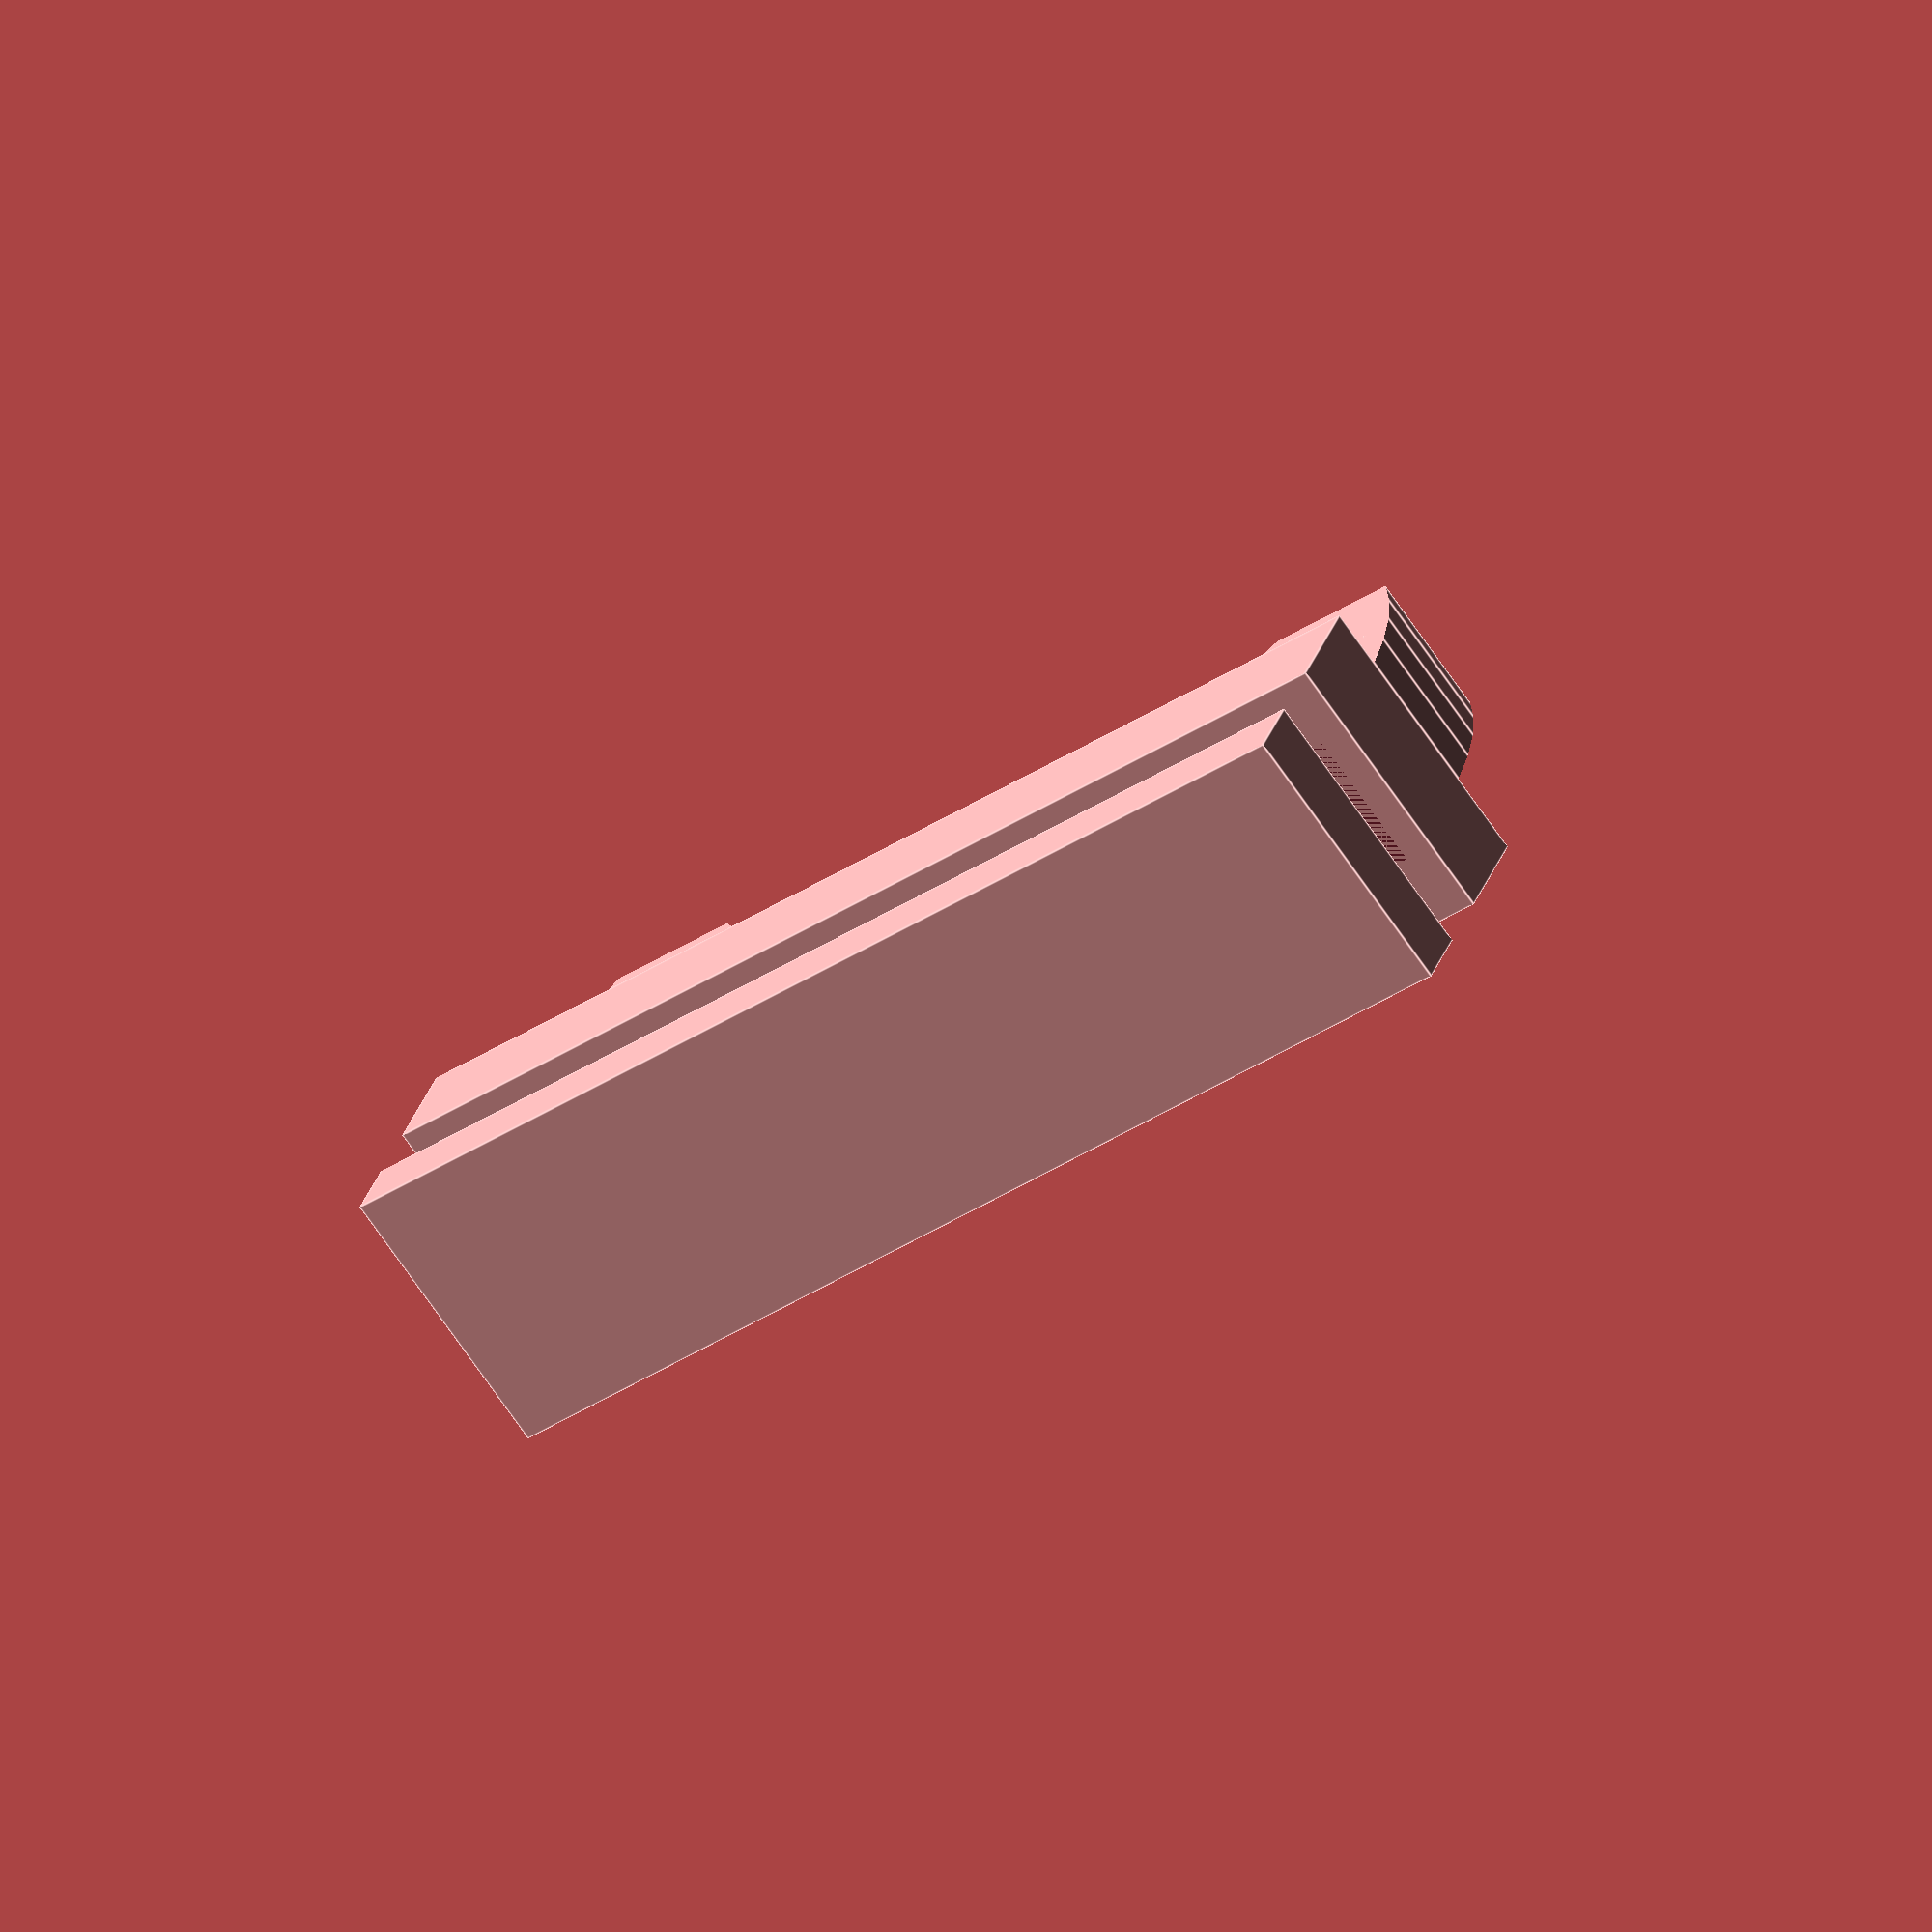
<openscad>
DEBUG_LAYER = 10;
WIRE_DIAMETER = 2;
WIRE_RADIUS = WIRE_DIAMETER / 2;
MARBLE_DIAMETER = 9.5;
MARBLE_RADIUS = MARBLE_DIAMETER / 2;
HOLDER_WIDTH = 1.5;
DEFAULT_SPACE_OFFSET = 1.1;
DEFAULT_HEIGHT = 2;
SQRT22 = sqrt(2) / 2;

module tube(inner, outer, h = DEFAULT_HEIGHT, $fn = 32) {
    in = min(outer, inner);
    out = max(outer, inner);
    
    difference() {
        cylinder(h, out, out, $fn);
        translate([0, 0, -1]) 
            cylinder(h+2, in, in,  $fn);
    };
}

module rtCylinder(radius, posX, rotate, isTrim = false, h = DEFAULT_HEIGHT, $fn = 32, $posY = 0, $innerRotation = 0) {    
    rotate(rotate) {
        if (isTrim) {            
            translate([posX, $posY, -1])
                rotate($innerRotation)
                    cylinder(h + 2, radius, radius, $fn = $fn);
        } else {
            translate([posX, $posY, 0])
                rotate($innerRotation)
                    cylinder(h, radius, radius, $fn = $fn);
        }        
    }; 
}

module rtCube(width, length, posX, rotate, isTrim = false, h = DEFAULT_HEIGHT, $center = false, $posY = 0) {
    translateZ = $center ? h / 2 : isTrim ? -1 : 0;
    height = isTrim ? h + 2 : h;
    
    rotate(rotate)
        translate([posX, $posY, translateZ])
            cube([width, length, height], center = $center);
}



module wireHolder(scale = 1, rotate = -135, width = 1, h = DEFAULT_HEIGHT) {
    wireRadius = WIRE_RADIUS * scale;
    
    difference() {
        rotate([0, 0, rotate])
            translate([MARBLE_RADIUS + wireRadius, 0, 0]) {
                cutSide = wireRadius * 3;
                
                difference() {   
                    tube(wireRadius, cutSide * 1.1, h);
                                        
                    rtCube(cutSide, cutSide, -wireRadius * 2 * SQRT22, 80, true, h, $center = true, $posY = cutSide * SQRT22);                rtCube(cutSide, cutSide, -wireRadius * 2.5 * SQRT22, 45, true, h, $center = true, $posY = cutSide * SQRT22);        

                    rtCube(
                        MARBLE_RADIUS * 2, 
                        MARBLE_RADIUS * .8, 
                        -wireRadius, 
                        60, 
                        true, 
                        h, 
                        $center = true, 
                        $posY = (wireRadius * SQRT22) + (MARBLE_RADIUS * SQRT22)
                    );                
                }
                
        }
    }
   
    translate([MARBLE_RADIUS + (wireRadius * 2.2), 0, 0])
        rtCylinder(wireRadius * 3, wireRadius * 3, rotate - 15, 0, $fn = 3, $posY = (wireRadius * 7.4 * (sqrt(2) / 2)));
}

module base(holderOffset, scale = 1, h = DEFAULT_HEIGHT) {
    wireRadius = WIRE_RADIUS * scale;
    
    difference() {
        rtCube(
            MARBLE_DIAMETER * 1.25, 
            h, 
            -MARBLE_RADIUS * 1.25,
            0,
            false,
            h,
            $posY = -holderOffset - (DEFAULT_HEIGHT * .9)
        );


        rotate([0, 0, -45])
            translate([MARBLE_RADIUS + wireRadius, 0, -2])
                cylinder(h + 4, wireRadius, wireRadius, $fn=32); 
        
        rotate([0, 0, -135])
            translate([MARBLE_RADIUS + wireRadius, 0, -2])
                cylinder(h + 4, wireRadius, wireRadius, $fn=32); 
                    
    }
}

module bracket(scale = 1, h = DEFAULT_HEIGHT) {
    wireRadius = WIRE_RADIUS * scale;
    holderOffset = ((MARBLE_RADIUS + wireRadius) * sqrt(2) / 2) + wireRadius;

    translate([0, 0, holderOffset + DEFAULT_HEIGHT * .9]) 
        rotate([90, 0, 0])  {
            // FULL BASE    
            difference() {
                union() {
                    wireHolder(scale);
                    mirror([90, 0, 0])
                        wireHolder(scale);
                   
                   *base(holderOffset, scale, h);
                    

                    *color("#ff0000") {
                        circle(MARBLE_RADIUS, $fn=32);
                        
                        rotate([0, 0, -135])
                            translate([MARBLE_RADIUS + WIRE_RADIUS, 0, -1])
                                circle(WIRE_RADIUS, $fn=32); 
                        
                        rotate([0, 0, -45])
                            translate([MARBLE_RADIUS + WIRE_RADIUS, 0, -1])
                                circle(WIRE_RADIUS, $fn=32); 
                    }
                    
                }               
            }      
    }
}



baseScale = 1;
spacing = 1.5;
lastY = 0;

for(s = [1:1:1]) {
    gap = (DEFAULT_HEIGHT * baseScale) + (spacing + (s * 1));
    translateY = (s * 3) * (lastY + gap);
    lastY = translateY;

    for(i = [1:1:1]) { 
        theScale = baseScale + (i * .05);
        baseWidth = MARBLE_DIAMETER + (WIRE_RADIUS * theScale * 3 * 2);
        
        for(j = [1:1:1]) { 
            translate([0, translateY + (gap * j), 0]) {
                difference() {
                    union() {
                        difference() {

                            bracket(theScale);
                           
                            translate([0, 0, -2]) rtCube(20, 10, 0, 0, $center = true);
                            
                            rotate([90, 0, 0])
                                translate([0, 2 * SQRT22, -1])
                                    tube(MARBLE_RADIUS * 1.6, MARBLE_DIAMETER * 2, (DEFAULT_HEIGHT * theScale) + 2, $fn = 64);
                       }
                       

                        translate([-baseWidth / 2, 1, 0])
                            rotate([90, 0, 0]) {
                                rtCube(baseWidth, WIRE_DIAMETER * .8, 0, 0, h = DEFAULT_HEIGHT + 2);
                                translate([1, -1, 1])
                                    rtCube(baseWidth - 2, 1, 0, 0, h = DEFAULT_HEIGHT);
                                translate([0, -2, 0])
                                    rtCube(baseWidth, 1, 0, 0, h = DEFAULT_HEIGHT + 2);
                            }
                    } 
              
                    translate([-MARBLE_DIAMETER, -DEFAULT_HEIGHT - 1, WIRE_DIAMETER * 2 + 1])
                        rtCube(MARBLE_DIAMETER * 2, DEFAULT_HEIGHT + 2, 0, 0, h = WIRE_DIAMETER * 2);  
                }
            }
            
        }
    }
}
</openscad>
<views>
elev=149.6 azim=36.4 roll=343.3 proj=o view=edges
</views>
